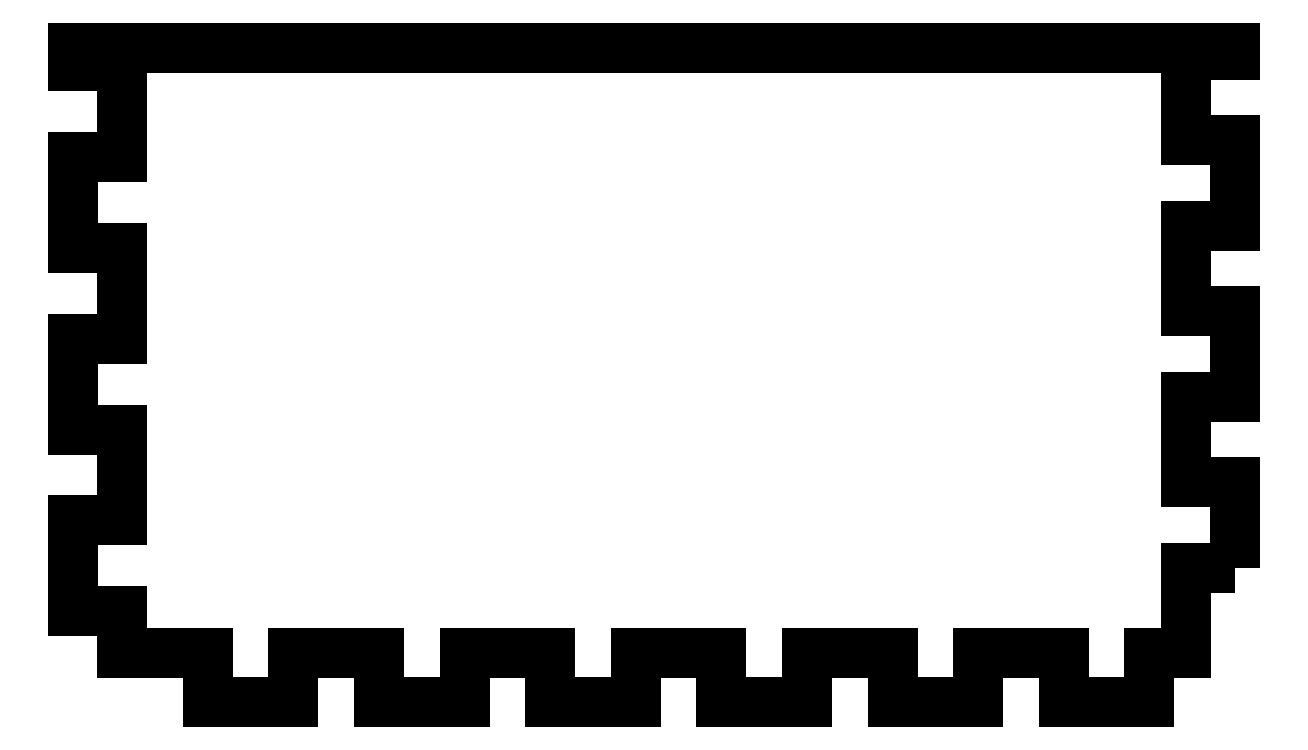
<metadata>
{"format":"dxf","ext":"dxf","renderer":"ezdxf+matplotlib","layout":"modelspace","background":"white","min_lineweight":24,"dpi":150}
</metadata>
<code>
0
SECTION
2
ENTITIES
0
LWPOLYLINE
8
0
90
56
70
1
43
0
10
71
20
8.222
10
68
20
8.222
10
68
20
3
10
65.77
20
3
10
65.77
20
0
10
60.54
20
0
10
60.54
20
3
10
55.31
20
3
10
55.31
20
0
10
50.08
20
0
10
50.08
20
3
10
44.85
20
3
10
44.85
20
0
10
39.62
20
0
10
39.62
20
3
10
34.38
20
3
10
34.38
20
0
10
29.15
20
0
10
29.15
20
3
10
23.92
20
3
10
23.92
20
0
10
18.69
20
0
10
18.69
20
3
10
13.46
20
3
10
13.46
20
0
10
8.231
20
0
10
8.231
20
3
10
3
20
3
10
3
20
5.556
10
0
20
5.556
10
0
20
11.11
10
3
20
11.11
10
3
20
16.67
10
0
20
16.67
10
0
20
22.22
10
3
20
22.22
10
3
20
27.78
10
0
20
27.78
10
0
20
33.33
10
3
20
33.33
10
3
20
38.89
10
0
20
38.89
10
0
20
40
10
71
20
40
10
71
20
39.56
10
68
20
39.56
10
68
20
34.33
10
71
20
34.33
10
71
20
29.11
10
68
20
29.11
10
68
20
23.89
10
71
20
23.89
10
71
20
18.67
10
68
20
18.67
10
68
20
13.44
10
71
20
13.44
0
ENDSEC
0
EOF

</code>
